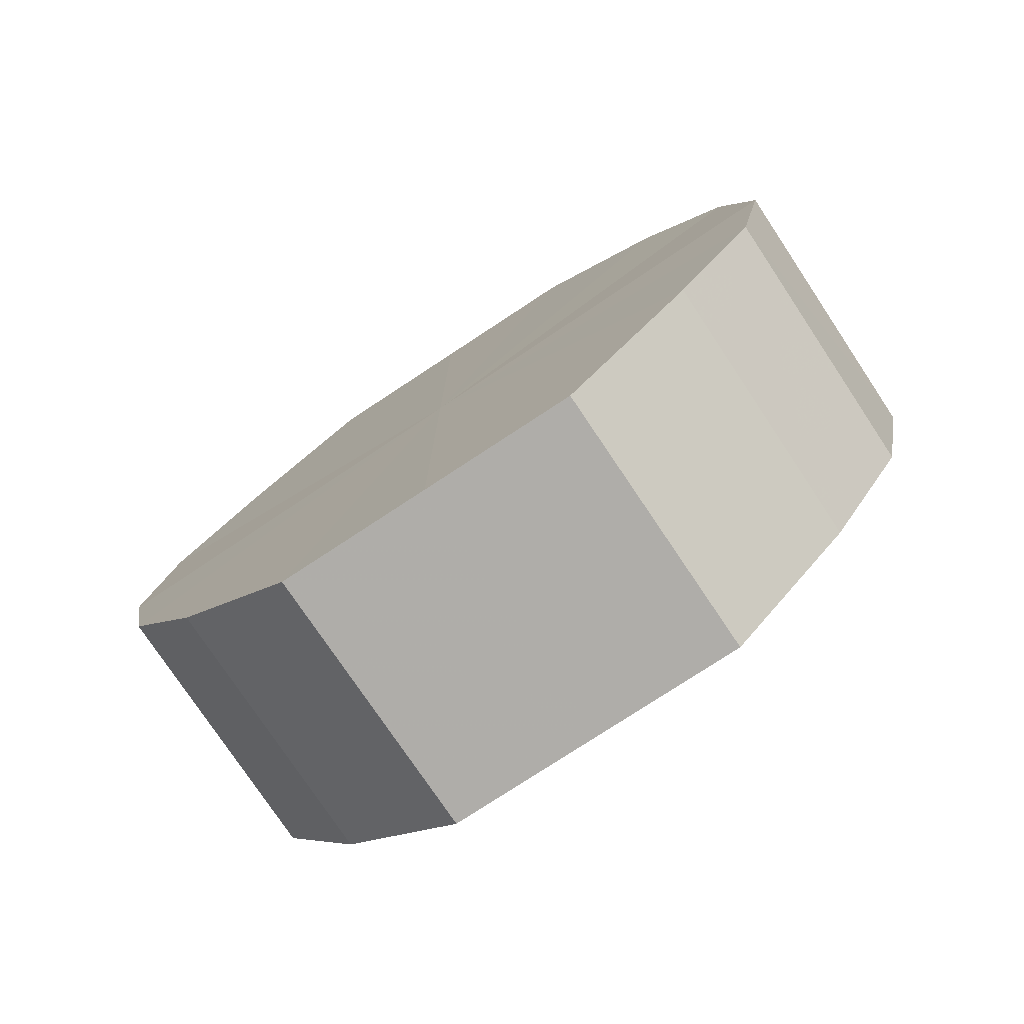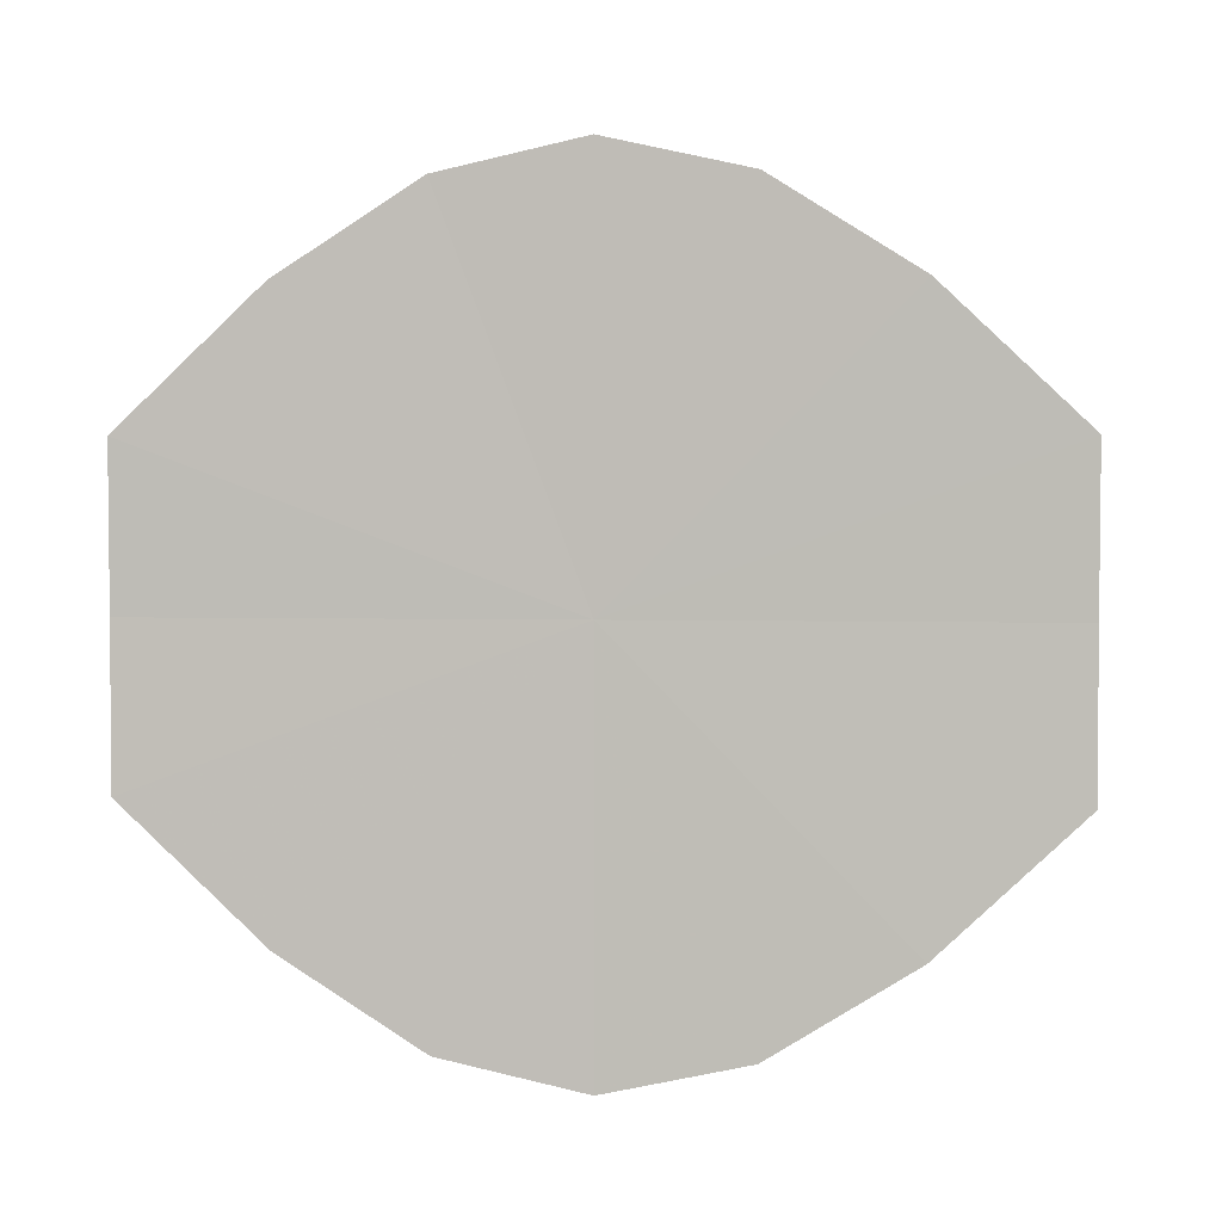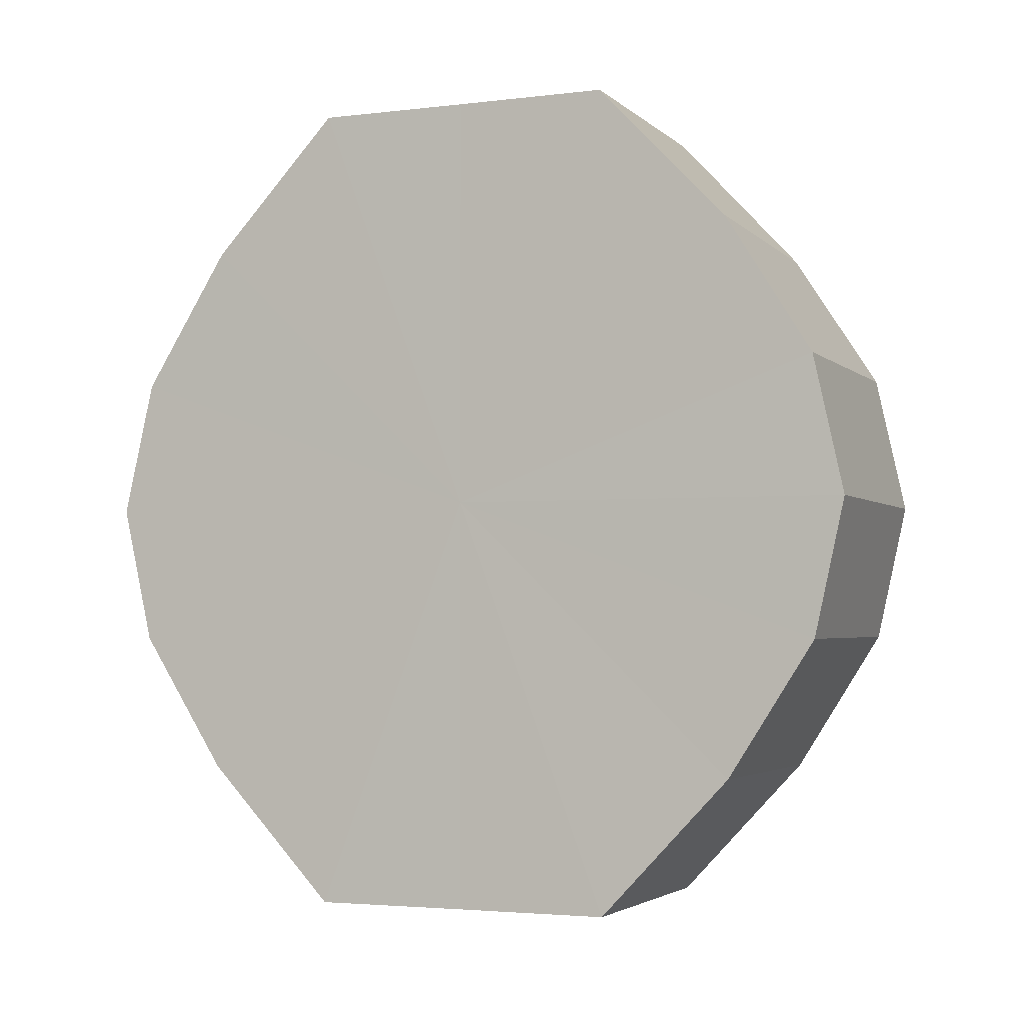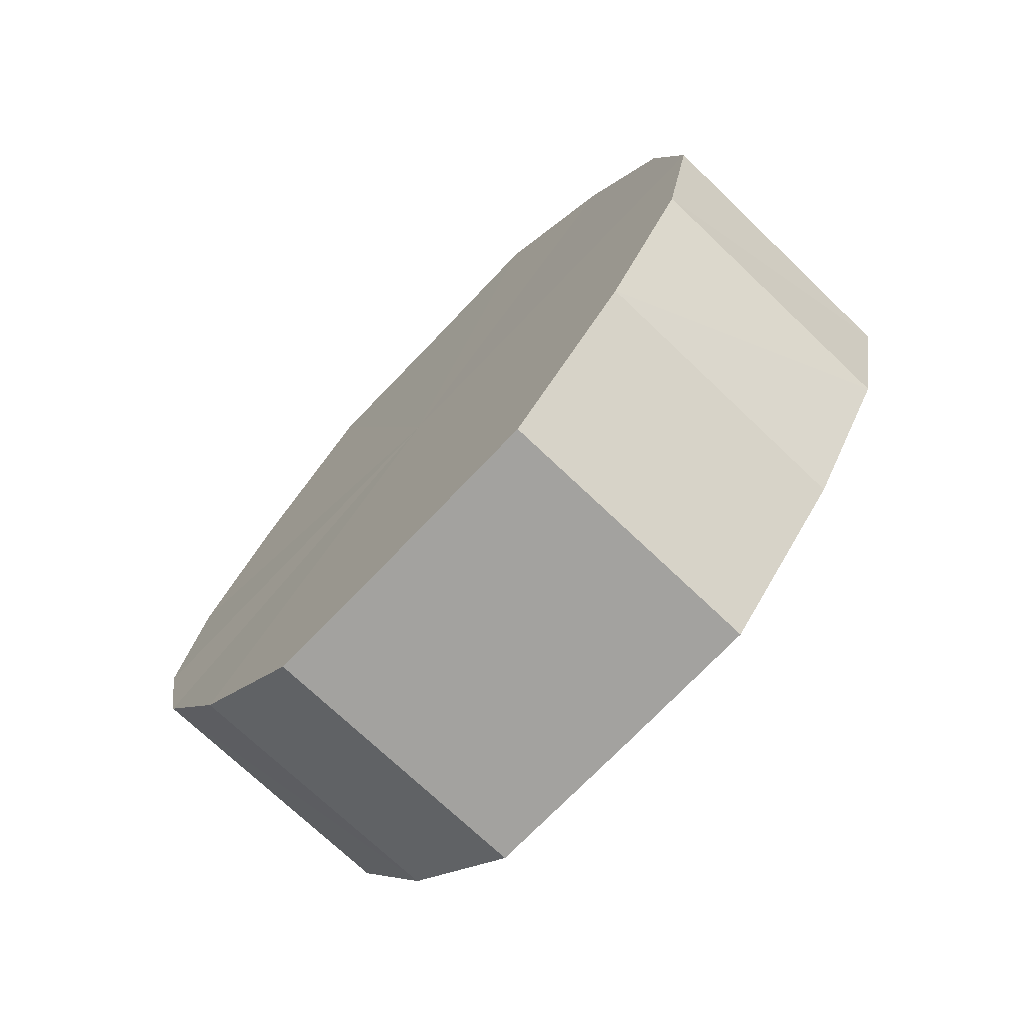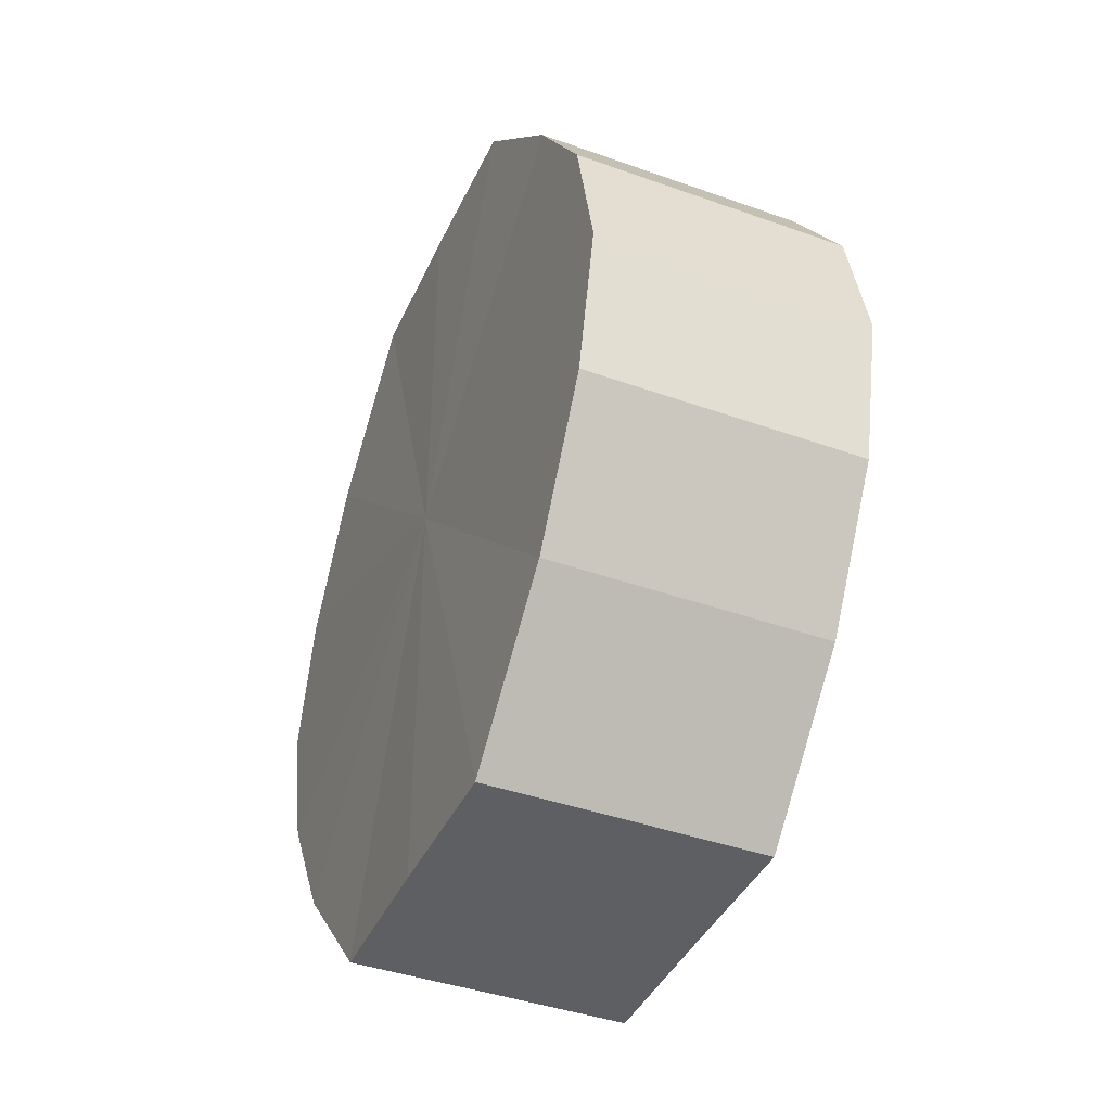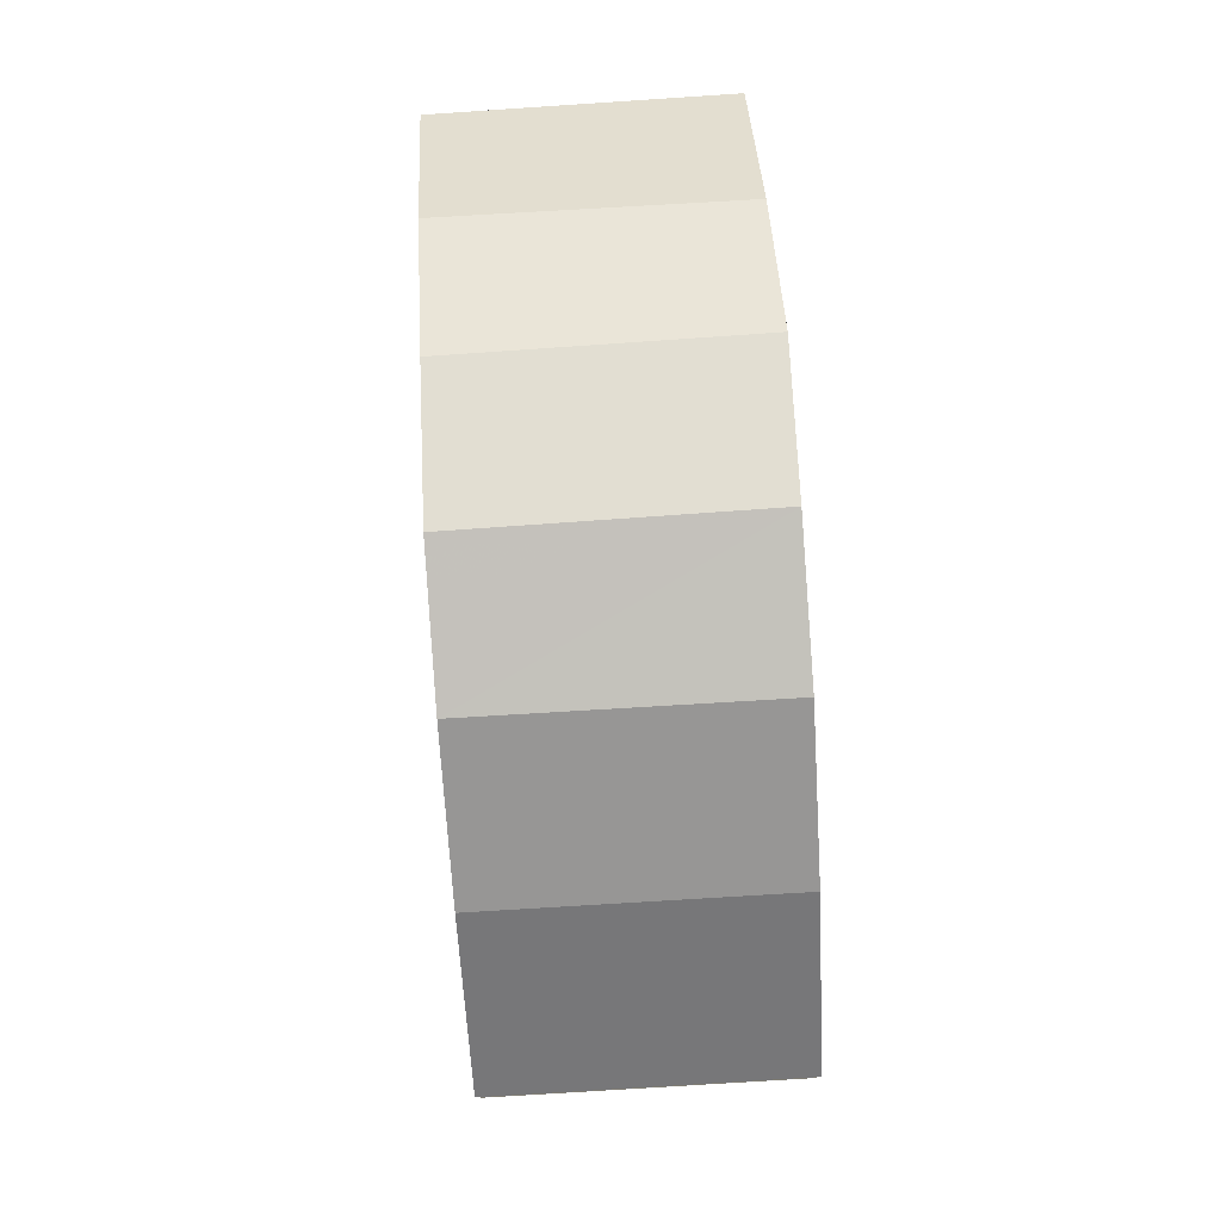
<metadata>
{"format":"obj","ext":"obj","renderer":"f3d","projection":"perspective","resolution":1024,"background":"white","views":[{"elev":-77.4,"azim":123.7,"up":"+Y"},{"elev":3.1,"azim":-84.2,"up":"+Z"},{"elev":-3.2,"azim":112.5,"up":"+Y"},{"elev":-72.5,"azim":-43.6,"up":"+Y"},{"elev":-41.3,"azim":156.7,"up":"+Y"},{"elev":79.8,"azim":176.3,"up":"+Z"}]}
</metadata>
<code>
o 9452
v 2222 1883 22.75
v 2222 1883 22.74
v 2222 1883 22.75
v 2222 1883 22.73
v 2222 1883 22.74
v 2222 1883 22.76
v 2222 1883 22.76
v 2222 1883 22.72
v 2222 1883 22.73
v 2222 1883 22.77
v 2222 1883 22.77
v 2222 1883 22.72
v 2222 1883 22.72
v 2222 1883 22.78
v 2222 1883 22.78
v 2222 1883 22.72
v 2222 1883 22.72
v 2222 1883 22.78
v 2222 1883 22.78
v 2222 1883 22.73
v 2222 1883 22.72
v 2222 1883 22.78
v 2222 1883 22.78
v 2222 1883 22.74
v 2222 1883 22.73
v 2222 1883 22.77
v 2222 1883 22.77
v 2222 1883 22.75
v 2222 1883 22.74
v 2222 1883 22.76
v 2222 1883 22.76
v 2222 1883 22.75
v 2222 1883 22.75
v 2222 1883 22.74
v 2222 1883 22.74
v 2222 1883 22.73
v 2222 1883 22.73
v 2222 1883 22.76
v 2222 1883 22.75
v 2222 1883 22.77
v 2222 1883 22.76
v 2222 1883 22.72
v 2222 1883 22.72
v 2222 1883 22.78
v 2222 1883 22.77
v 2222 1883 22.78
v 2222 1883 22.78
v 2222 1883 22.72
v 2222 1883 22.72
v 2222 1883 22.78
v 2222 1883 22.78
v 2222 1883 22.77
v 2222 1883 22.78
v 2222 1883 22.72
v 2222 1883 22.72
v 2222 1883 22.76
v 2222 1883 22.77
v 2222 1883 22.75
v 2222 1883 22.76
v 2222 1883 22.73
v 2222 1883 22.73
v 2222 1883 22.74
v 2222 1883 22.75
v 2222 1883 22.74
v 2222 1883 22.75
v 2222 1883 22.74
v 2222 1883 22.75
v 2222 1883 22.73
v 2222 1883 22.76
v 2222 1883 22.72
v 2222 1883 22.77
v 2222 1883 22.72
v 2222 1883 22.78
v 2222 1883 22.72
v 2222 1883 22.78
v 2222 1883 22.73
v 2222 1883 22.78
v 2222 1883 22.74
v 2222 1883 22.77
v 2222 1883 22.75
v 2222 1883 22.76
v 2222 1883 22.75
v 2222 1883 22.75
v 2222 1883 22.74
v 2222 1883 22.76
v 2222 1883 22.73
v 2222 1883 22.77
v 2222 1883 22.72
v 2222 1883 22.78
v 2222 1883 22.72
v 2222 1883 22.78
v 2222 1883 22.72
v 2222 1883 22.78
v 2222 1883 22.73
v 2222 1883 22.77
v 2222 1883 22.74
v 2222 1883 22.76
v 2222 1883 22.75
f 1 2 3
f 2 4 5
f 6 1 7
f 4 8 9
f 10 6 11
f 8 12 13
f 14 10 15
f 12 16 17
f 18 14 19
f 16 20 21
f 22 18 23
f 20 24 25
f 26 22 27
f 24 28 29
f 30 26 31
f 28 30 32
f 33 34 35
f 35 36 37
f 38 39 33
f 40 41 38
f 37 42 43
f 44 45 40
f 46 47 44
f 43 48 49
f 50 51 46
f 52 53 50
f 49 54 55
f 56 57 52
f 58 59 56
f 55 60 61
f 62 63 58
f 61 64 62
f 65 66 67
f 65 68 66
f 65 67 69
f 65 70 68
f 65 69 71
f 65 72 70
f 65 71 73
f 65 74 72
f 65 73 75
f 65 76 74
f 65 75 77
f 65 78 76
f 65 77 79
f 65 80 78
f 65 79 81
f 65 81 80
f 82 83 84
f 82 85 83
f 82 84 86
f 82 87 85
f 82 86 88
f 82 89 87
f 82 88 90
f 82 91 89
f 82 90 92
f 82 93 91
f 82 92 94
f 82 95 93
f 82 94 96
f 82 97 95
f 82 96 98
f 82 98 97

</code>
